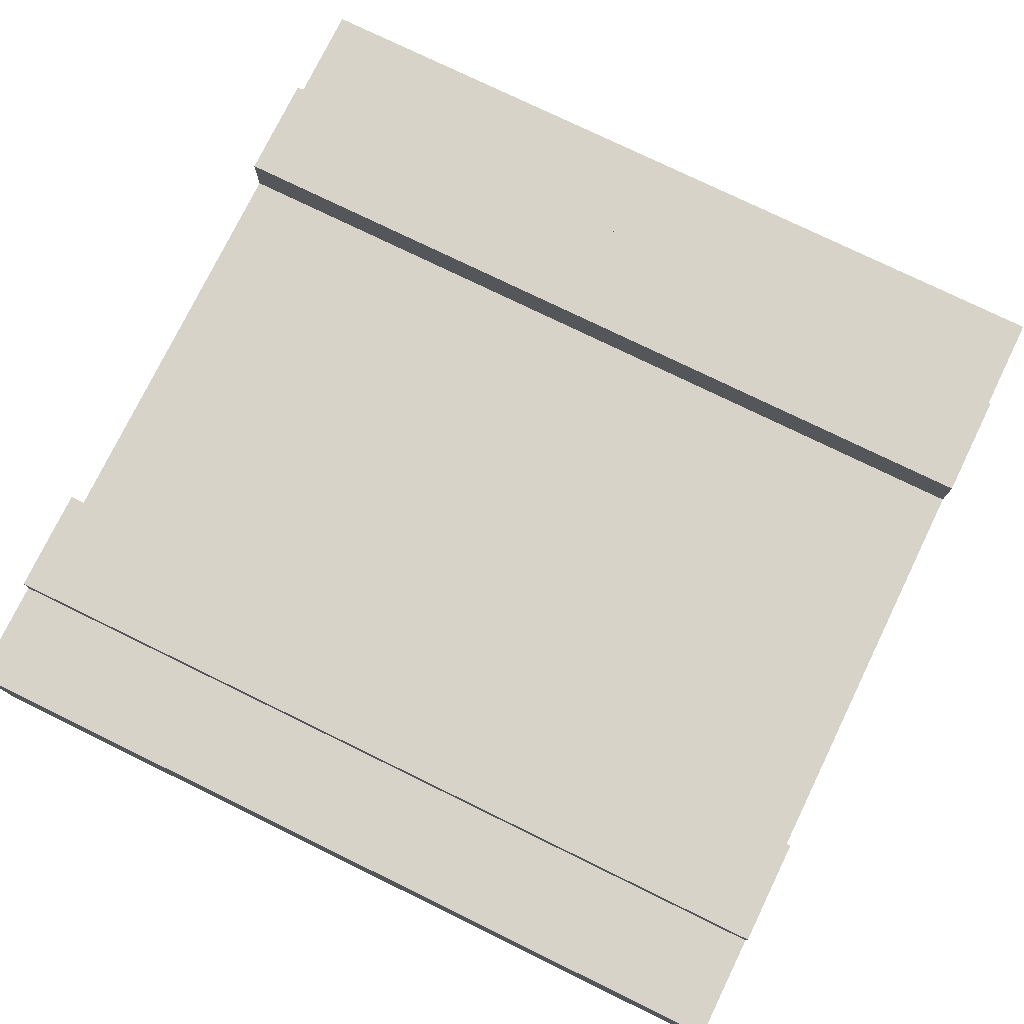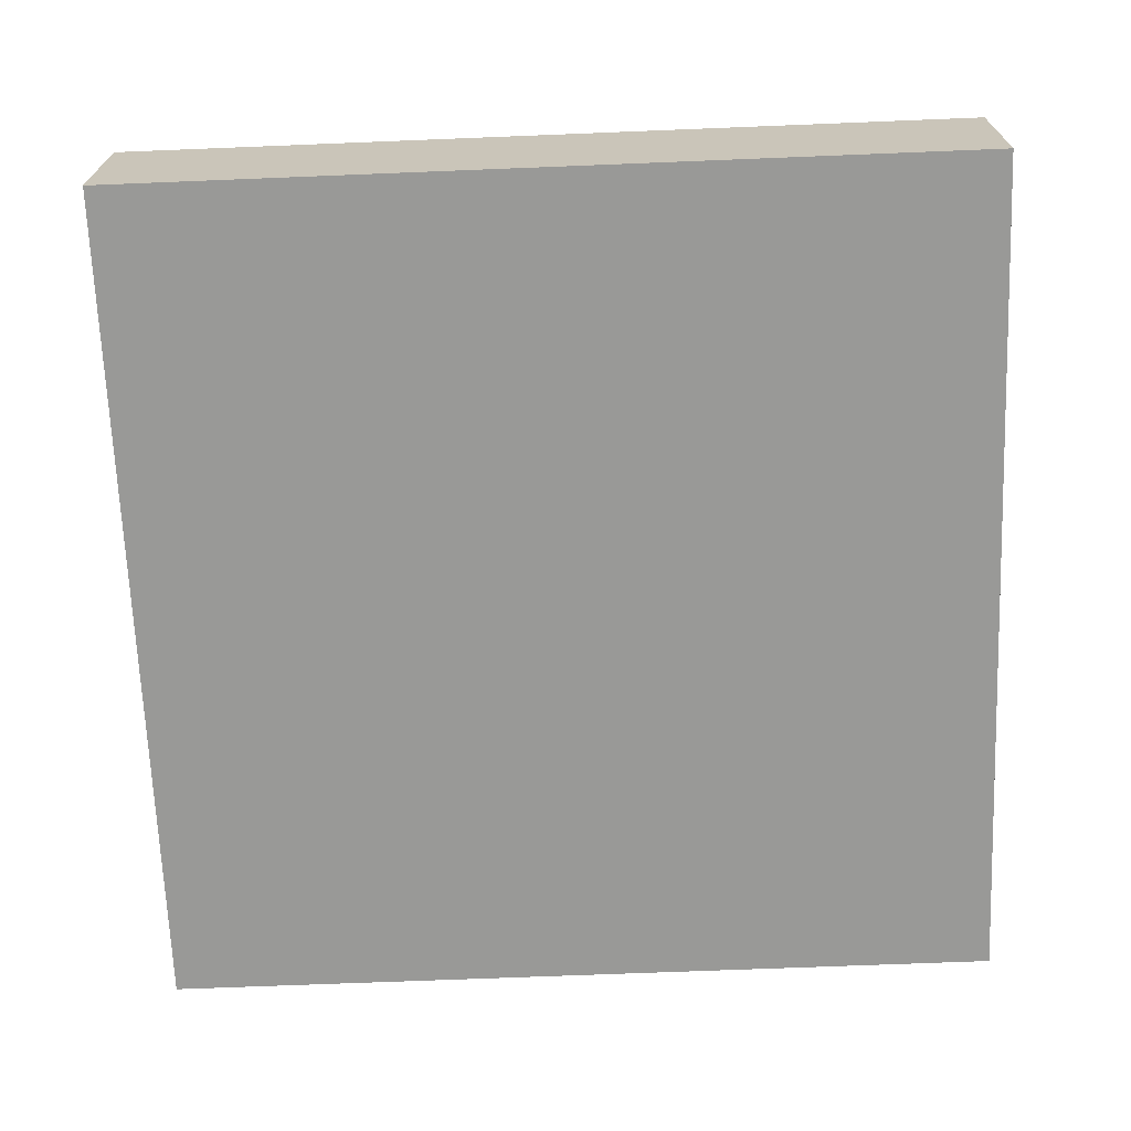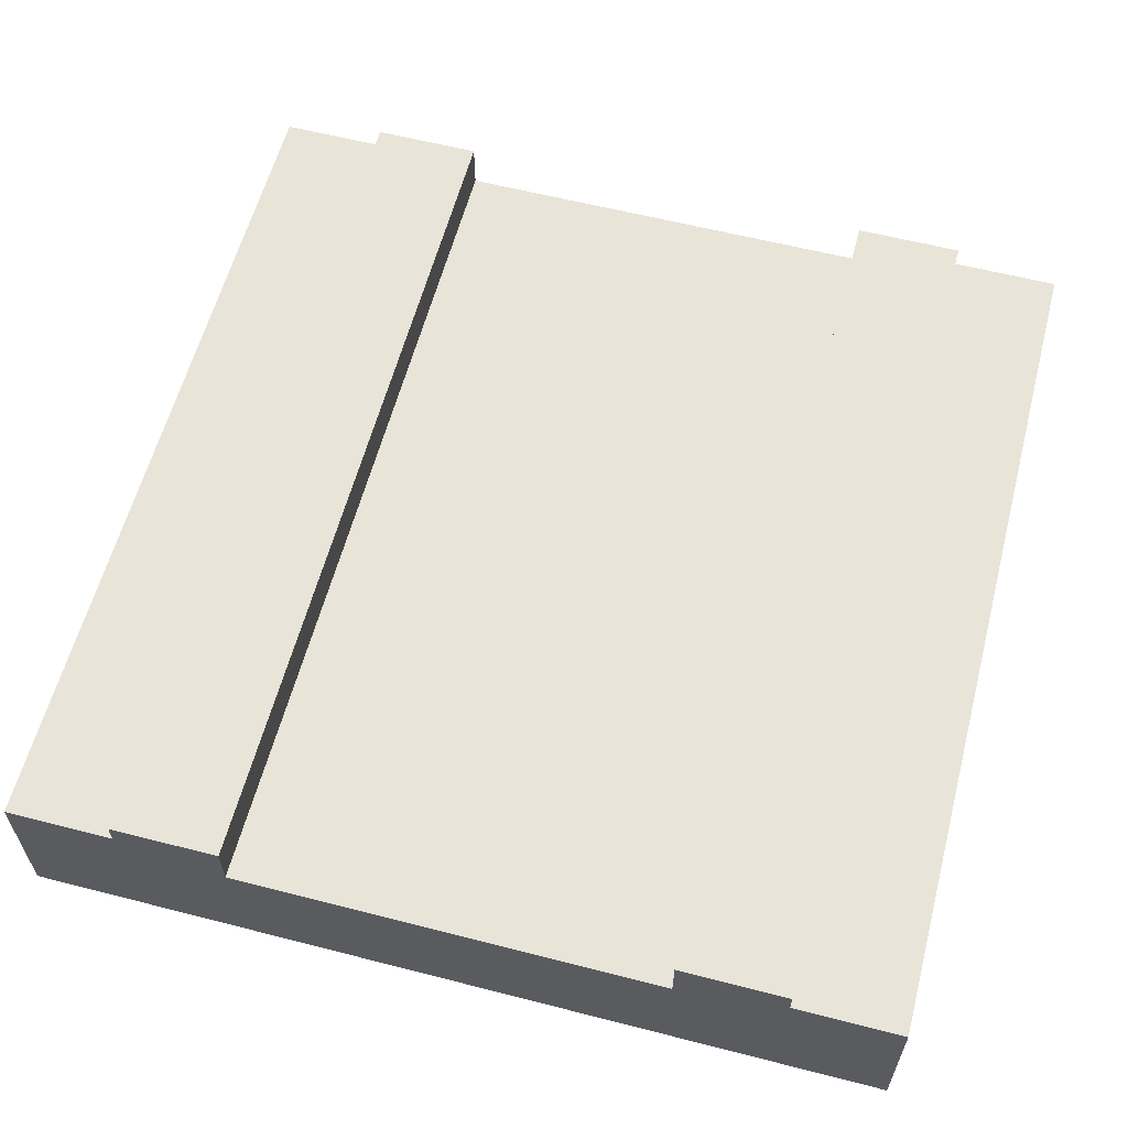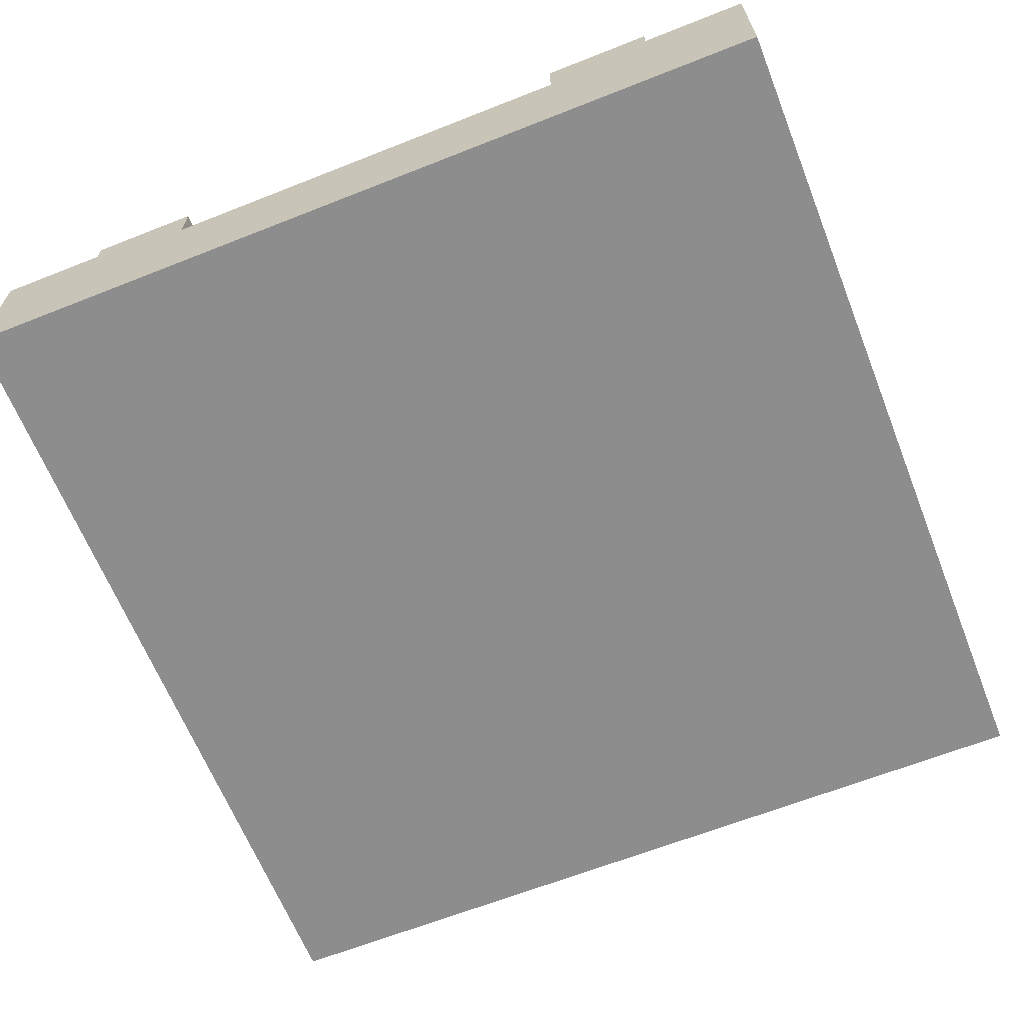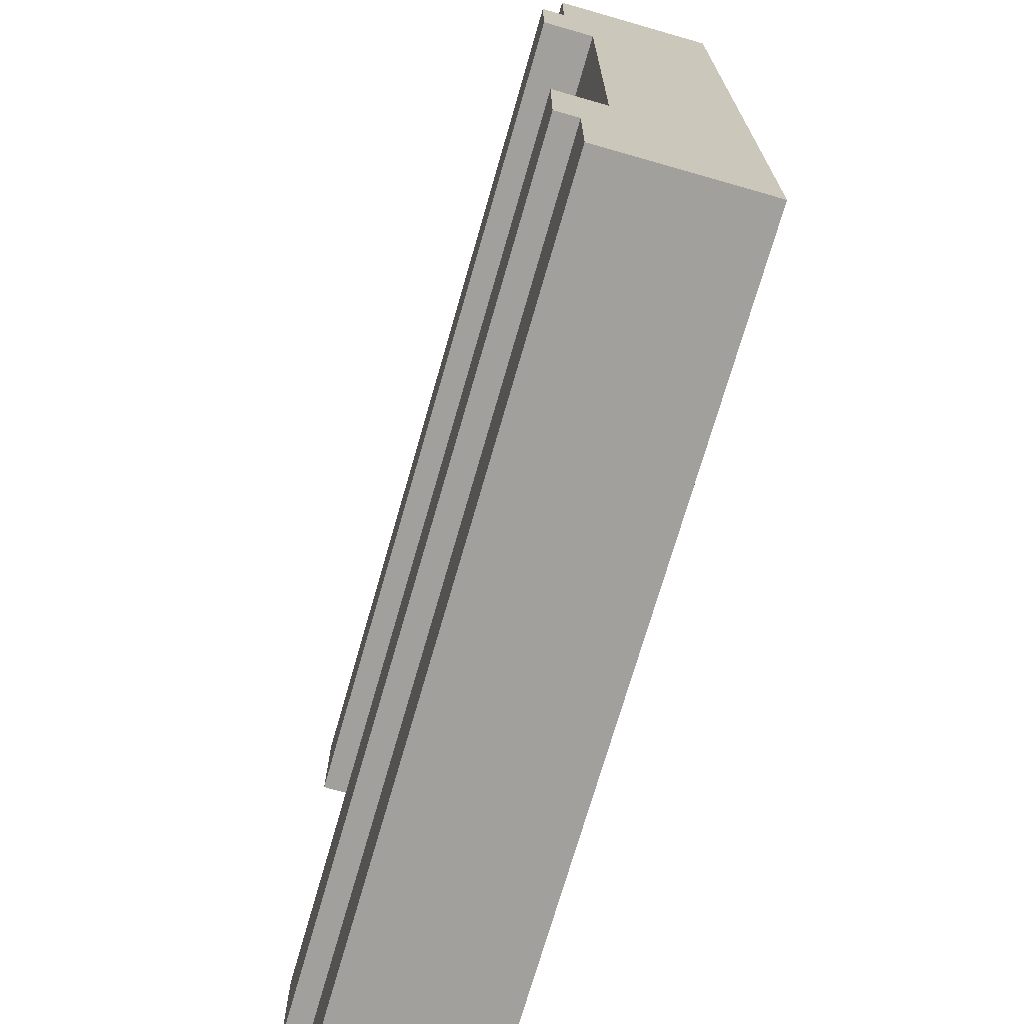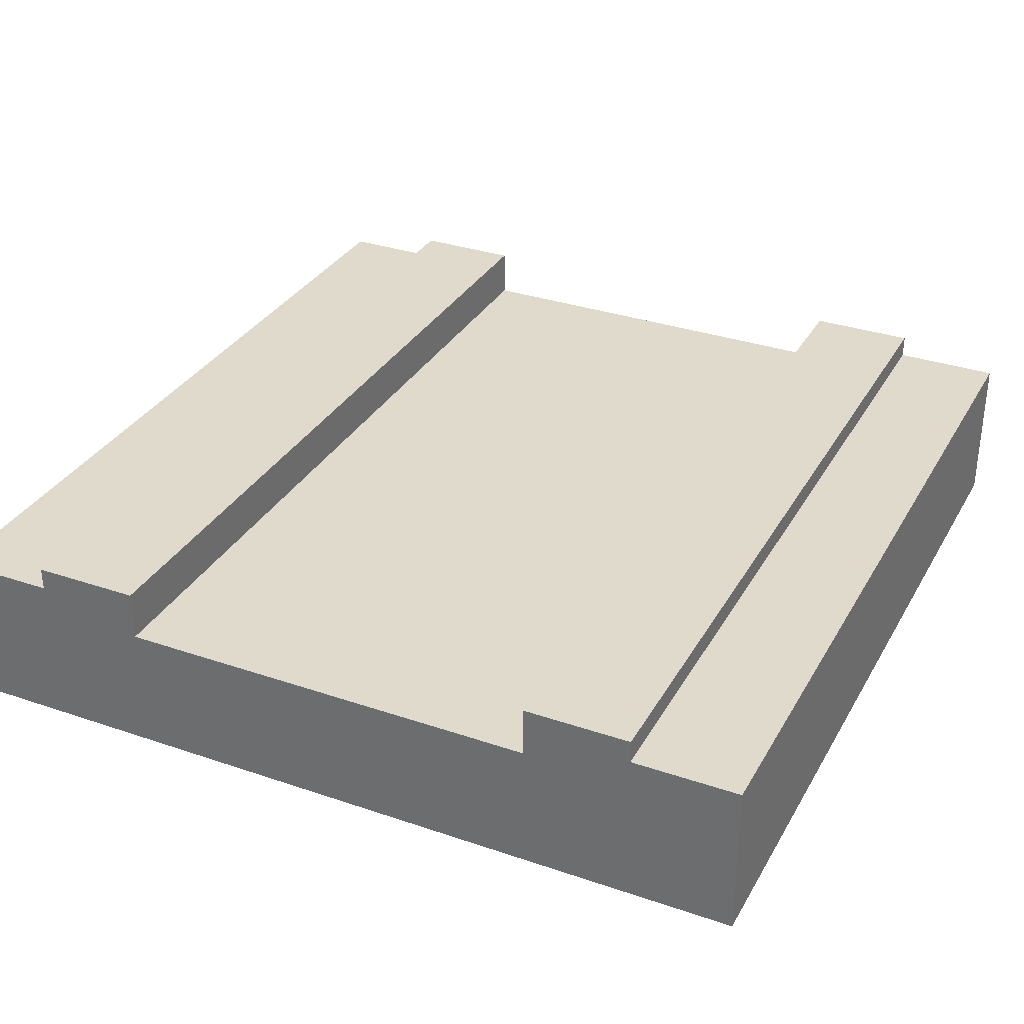
<metadata>
{"format":"obj","ext":"obj","renderer":"f3d","projection":"perspective","resolution":1024,"background":"white","views":[{"elev":76.6,"azim":26.0,"up":"+Y"},{"elev":-68.8,"azim":2.3,"up":"+Y"},{"elev":60.1,"azim":-75.3,"up":"+Y"},{"elev":-64.7,"azim":-68.3,"up":"+Y"},{"elev":-71.6,"azim":-106.0,"up":"+Z"},{"elev":32.5,"azim":-64.6,"up":"+Y"}]}
</metadata>
<code>
g tile201
v 0.5 4.512e-17 -0.5
v 0.5 0.1833 -0.5
v -0.5 4.512e-17 -0.5
v -0.5 0.1833 -0.5
v 0.5 0.1833 0.5
v 0.5 4.512e-17 0.5
v -0.5 0.1833 0.5
v -0.5 4.512e-17 0.5
v 0.5 2.256e-17 -0.375
v 0.5 0.1833 -0.375
v -0.5 2.256e-17 0.375
v -0.5 0.1833 0.375
v 0.5 2.256e-17 0.375
v 0.5 0 0.25
v -0.5 0 0.25
v -0.5 0 -0.25
v 0.5 0 -0.25
v -0.5 2.256e-17 -0.375
v -0.5 0.1833 -0.375
v 0.5 0.1833 0.375
v 0.5 0.1517 0.25
v -0.5 0.1517 0.25
v 0.5 0.1517 -0.25
v -0.5 0.1517 -0.25
v 0.5 0.21 -0.25
v -0.5 0.21 -0.25
v 0.5 0.21 0.25
v -0.5 0.21 0.25
v 0.5 0.21 0.375
v -0.5 0.21 -0.375
v -0.5 0.21 0.375
v 0.5 0.21 -0.375
f 3 2 1
f 2 3 4
f 7 6 5
f 6 7 8
f 1 10 9
f 10 1 2
f 8 12 11
f 12 8 7
f 11 6 8
f 6 11 13
f 13 11 14
f 14 11 15
f 14 15 16
f 14 16 17
f 17 16 18
f 17 18 9
f 9 18 1
f 1 18 3
f 2 19 10
f 19 2 4
f 20 7 5
f 7 20 12
f 19 3 18
f 3 19 4
f 20 6 13
f 6 20 5
f 23 22 21
f 22 23 24
f 23 14 17
f 14 23 21
f 22 16 15
f 16 22 24
f 26 23 25
f 23 26 24
f 22 27 21
f 27 22 28
f 21 13 14
f 13 21 20
f 20 21 27
f 20 27 29
f 24 18 16
f 18 24 19
f 19 24 26
f 19 26 30
f 27 31 29
f 31 27 28
f 31 20 29
f 20 31 12
f 32 26 25
f 26 32 30
f 19 32 10
f 32 19 30
f 11 22 15
f 22 11 12
f 22 12 28
f 28 12 31
f 9 23 17
f 23 9 10
f 23 10 25
f 25 10 32

</code>
